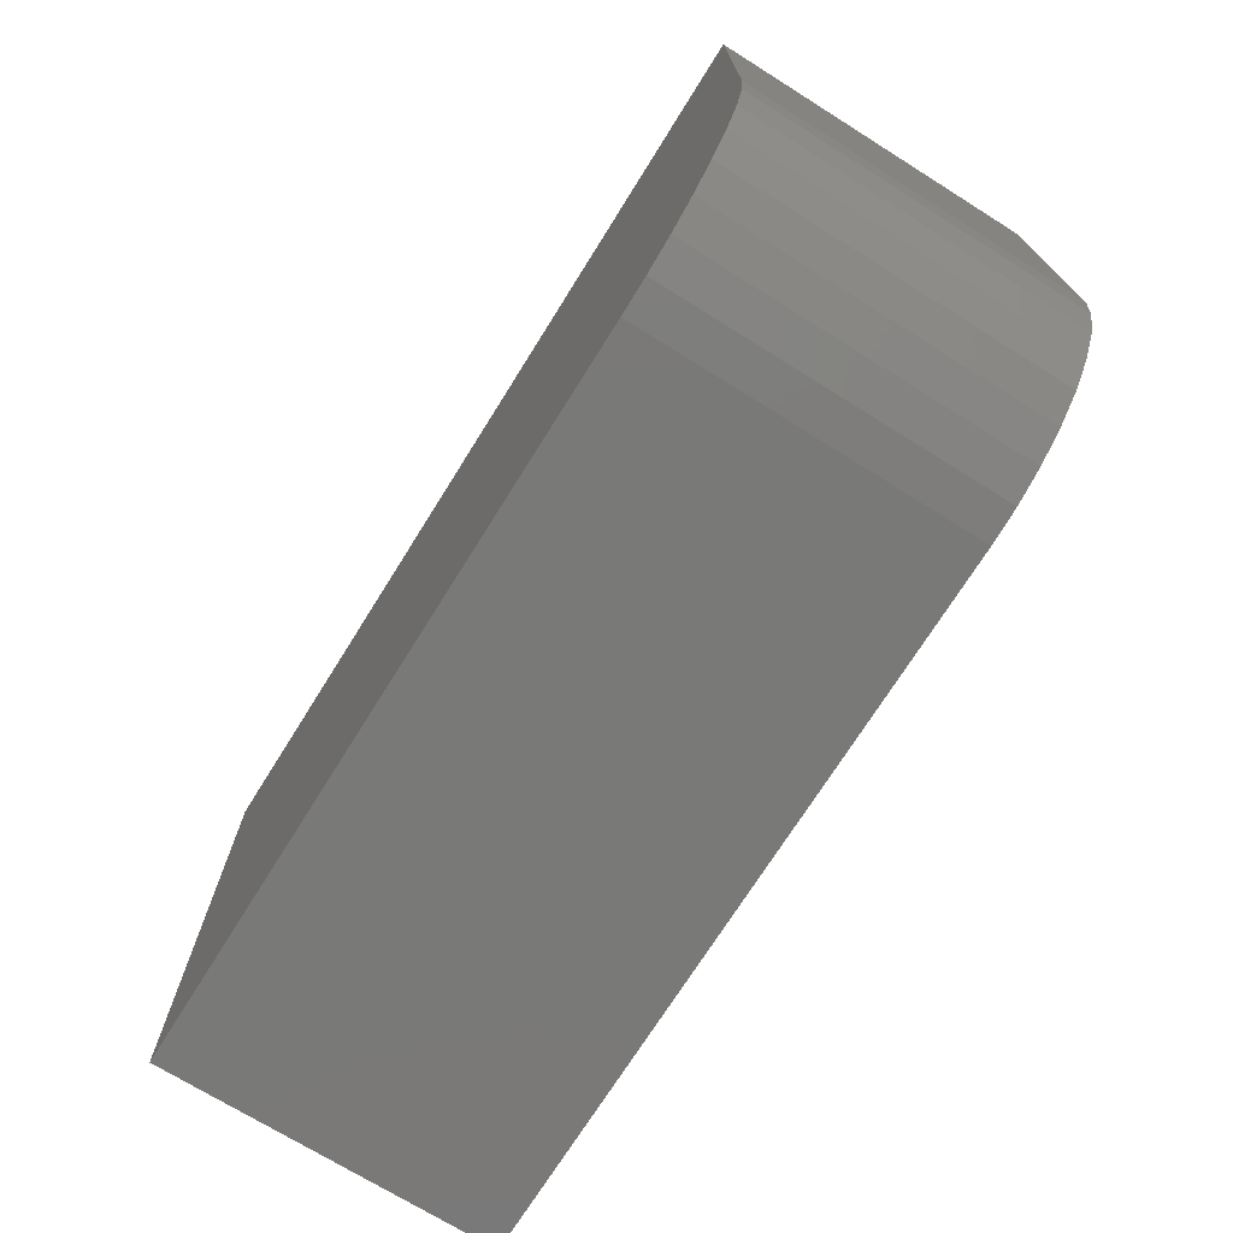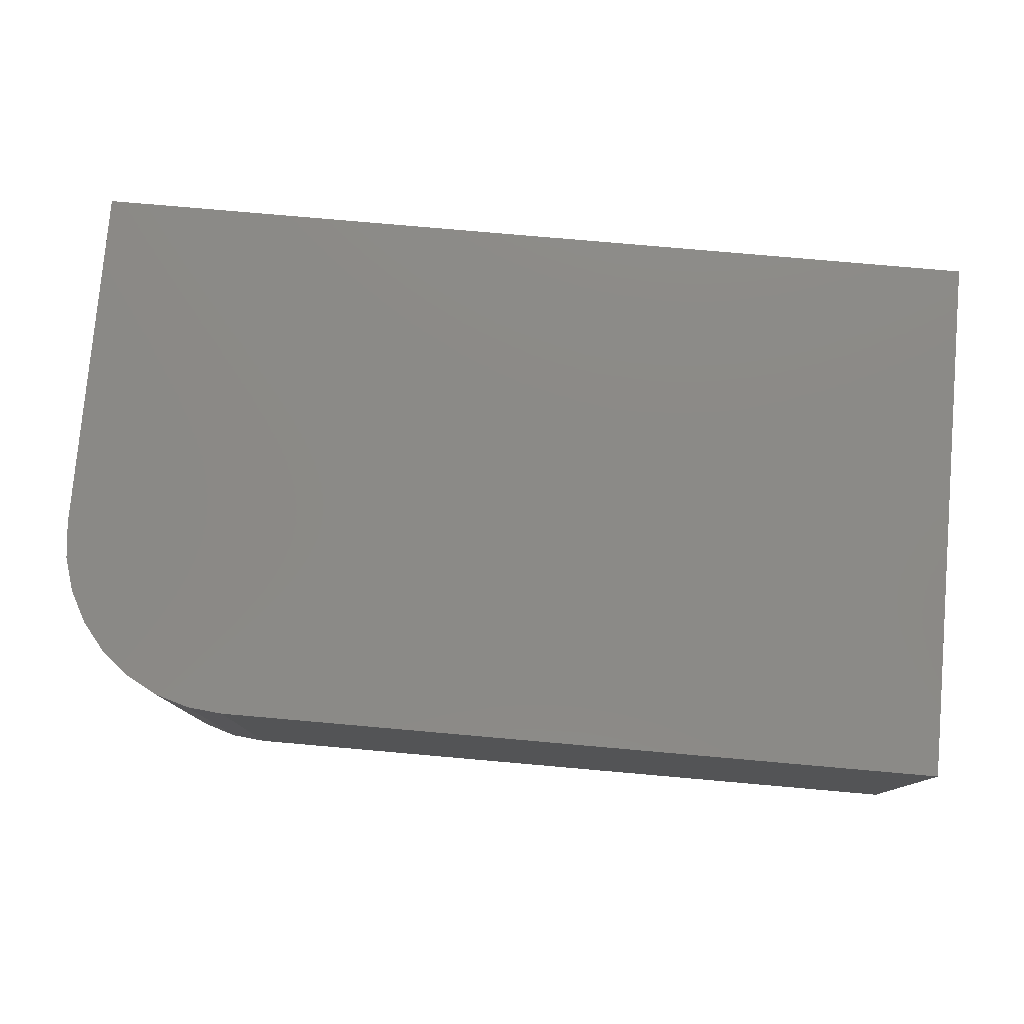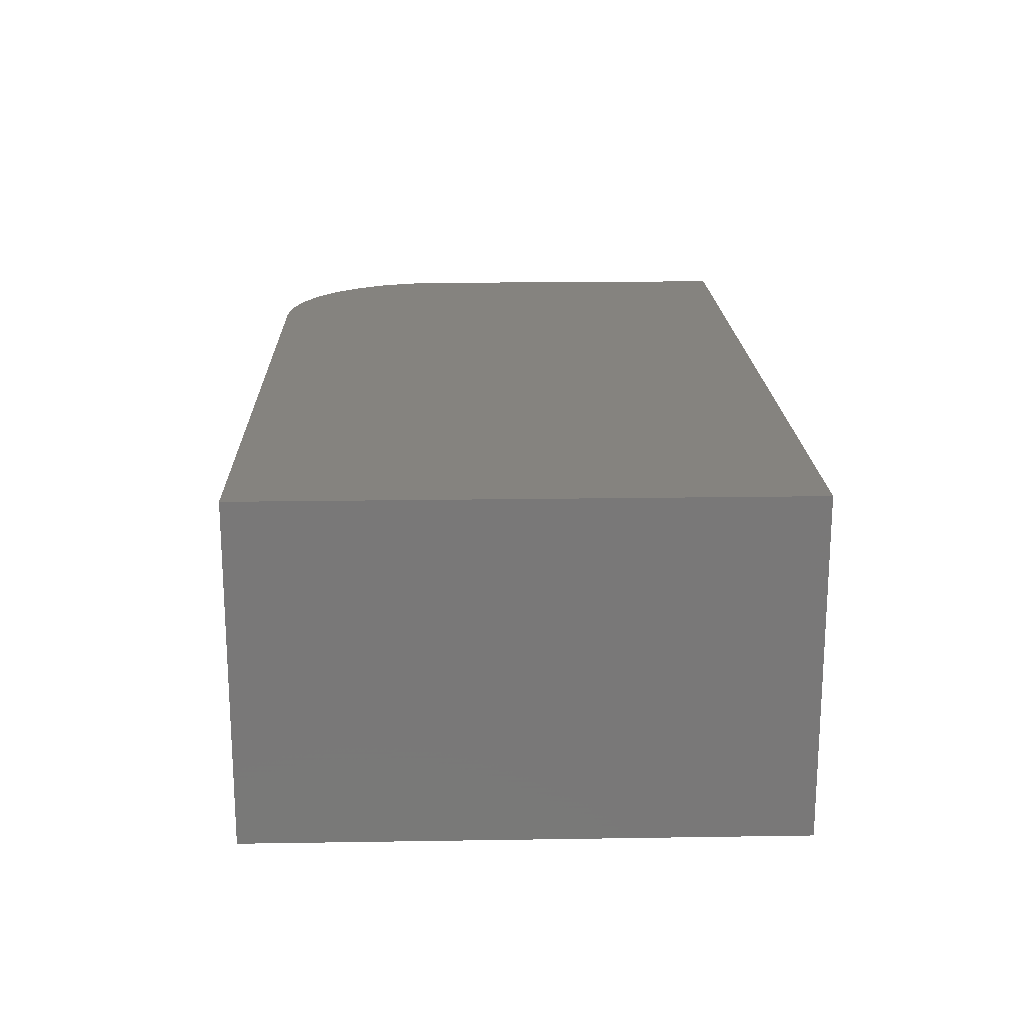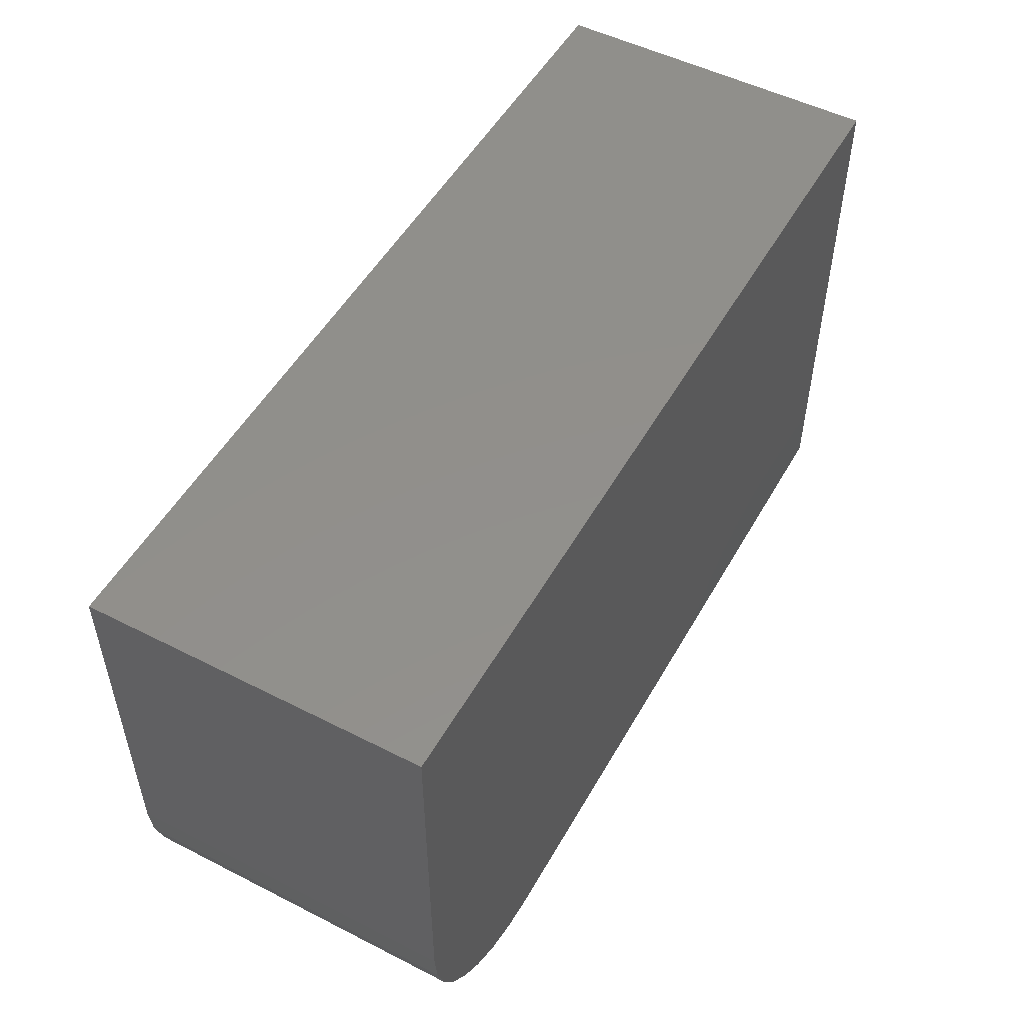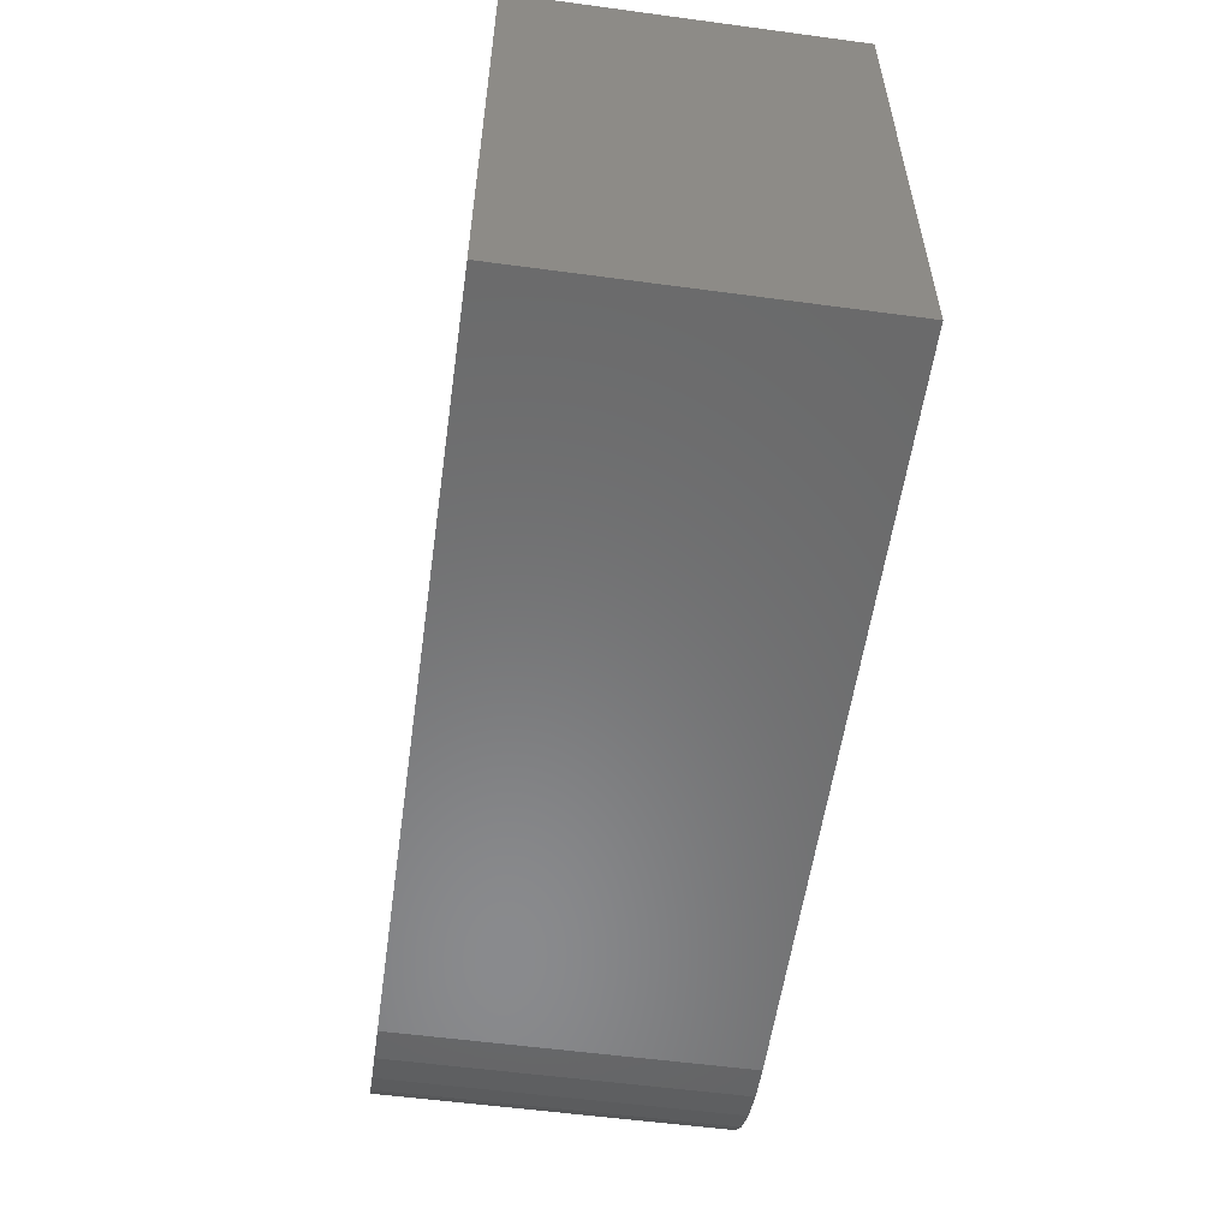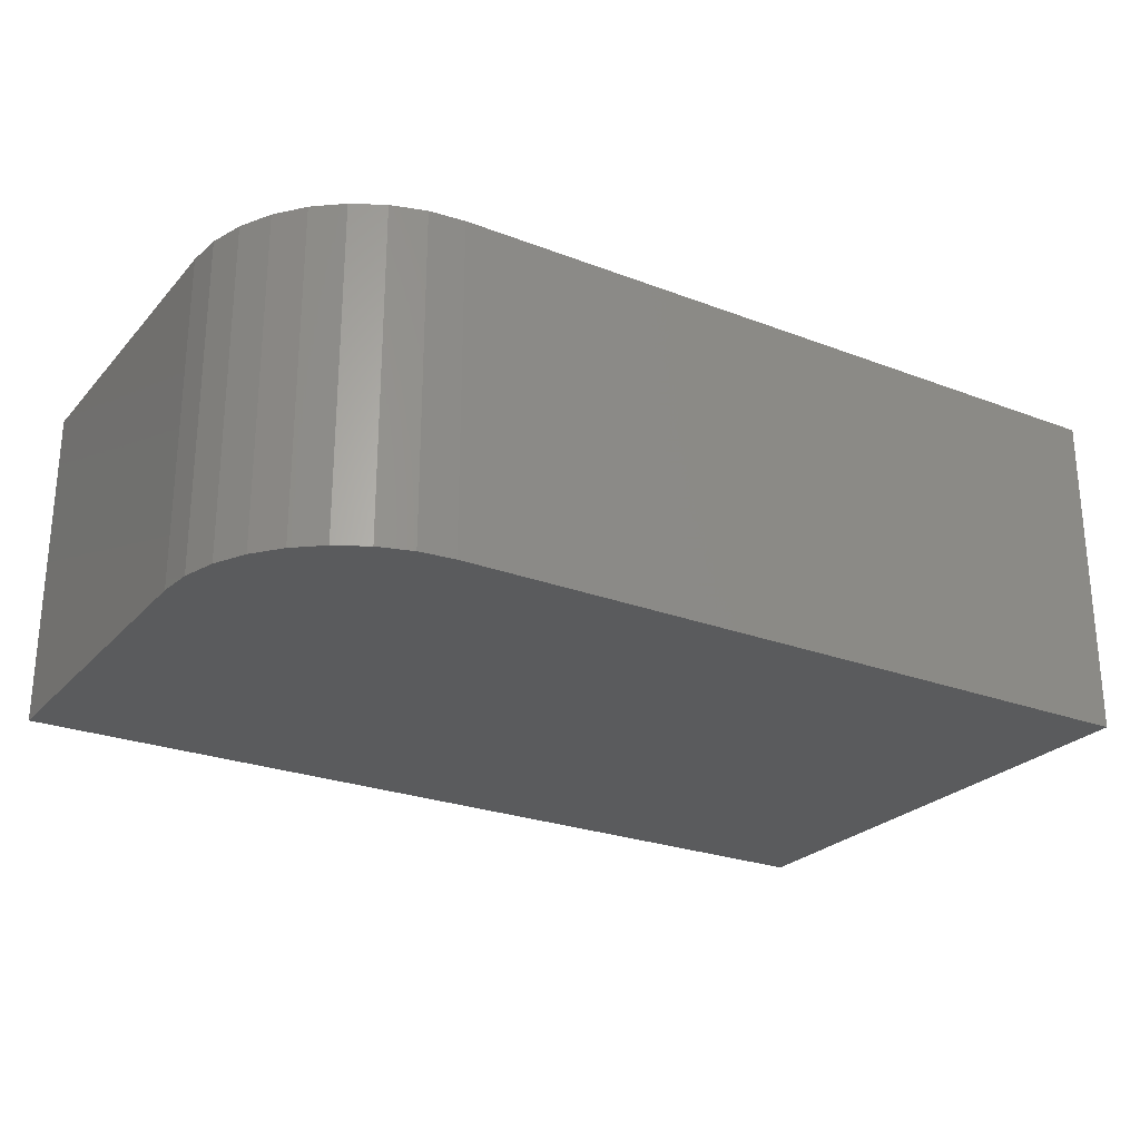
<metadata>
{"format":"stl","ext":"stl","renderer":"f3d","projection":"perspective","resolution":1024,"background":"white","views":[{"elev":-72.1,"azim":-122.0,"up":"+Y"},{"elev":78.4,"azim":5.0,"up":"+Z"},{"elev":18.8,"azim":88.3,"up":"+Z"},{"elev":51.5,"azim":-61.1,"up":"+Y"},{"elev":-56.2,"azim":82.0,"up":"+Y"},{"elev":-25.4,"azim":-31.5,"up":"+Z"}]}
</metadata>
<code>
# stl→obj: 24 verts, 44 faces
v -0.1035 0.6231 0.08594
v -0.1136 0.6383 0.08594
v -0.1093 0.6302 0.08594
v 0.1172 0.7475 0.08594
v -0.1172 0.7475 0.08594
v -0.1172 0.6562 0.08594
v -0.1163 0.6471 0.08594
v 0.1172 0.6094 0.08594
v -0.09635 0.6173 0.08594
v -0.08825 0.6129 0.08594
v -0.07946 0.6103 0.08594
v -0.07031 0.6094 0.08594
v -0.1093 0.6302 0
v -0.1136 0.6383 0
v -0.1035 0.6231 0
v 0.1172 0.7475 0
v 0.1172 0.6094 0
v -0.1163 0.6471 0
v -0.1172 0.6562 0
v -0.1172 0.7475 0
v -0.07031 0.6094 0
v -0.07946 0.6103 0
v -0.08825 0.6129 0
v -0.09635 0.6173 0
f 1 2 3
f 4 5 6
f 4 6 7
f 4 7 8
f 7 2 1
f 7 1 9
f 7 9 10
f 7 10 11
f 7 11 12
f 7 12 8
f 13 14 15
f 16 17 18
f 16 18 19
f 16 19 20
f 18 17 21
f 18 21 22
f 18 22 23
f 18 23 24
f 18 24 15
f 18 15 14
f 5 20 6
f 6 20 19
f 12 21 8
f 8 21 17
f 21 12 22
f 22 12 11
f 22 11 23
f 23 11 10
f 23 10 24
f 24 10 9
f 24 9 15
f 15 9 1
f 15 1 13
f 13 1 3
f 13 3 14
f 14 3 2
f 14 2 18
f 18 2 7
f 18 7 19
f 19 7 6
f 4 16 5
f 5 16 20
f 8 17 4
f 4 17 16

</code>
